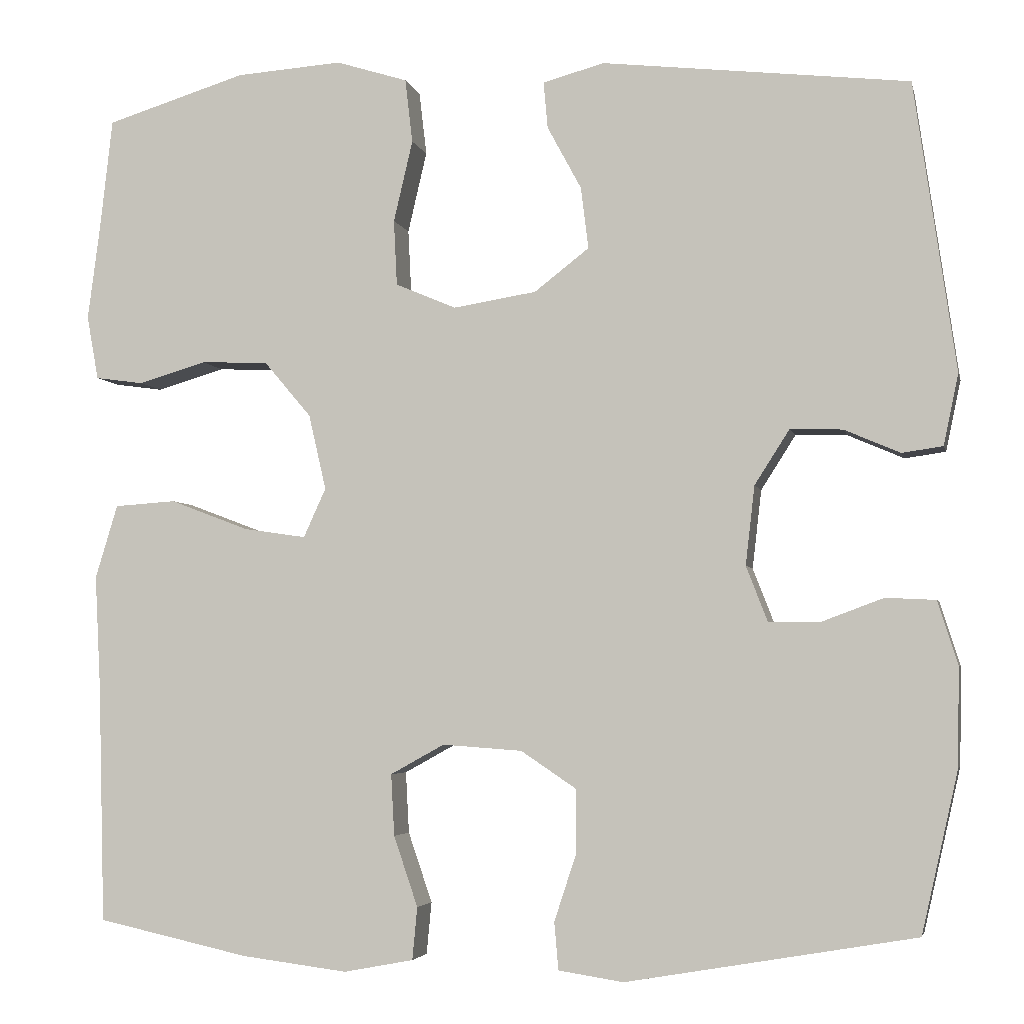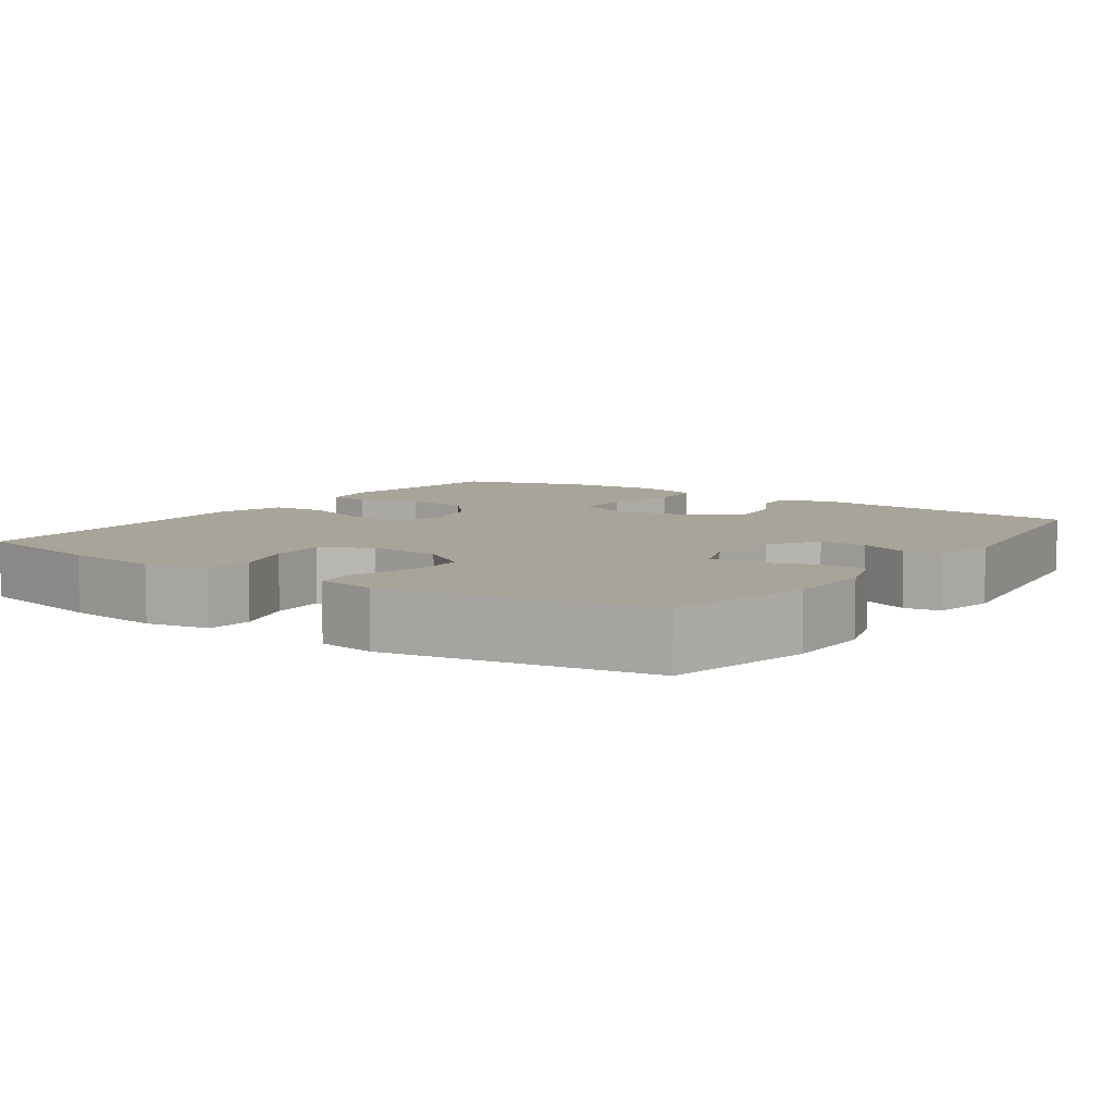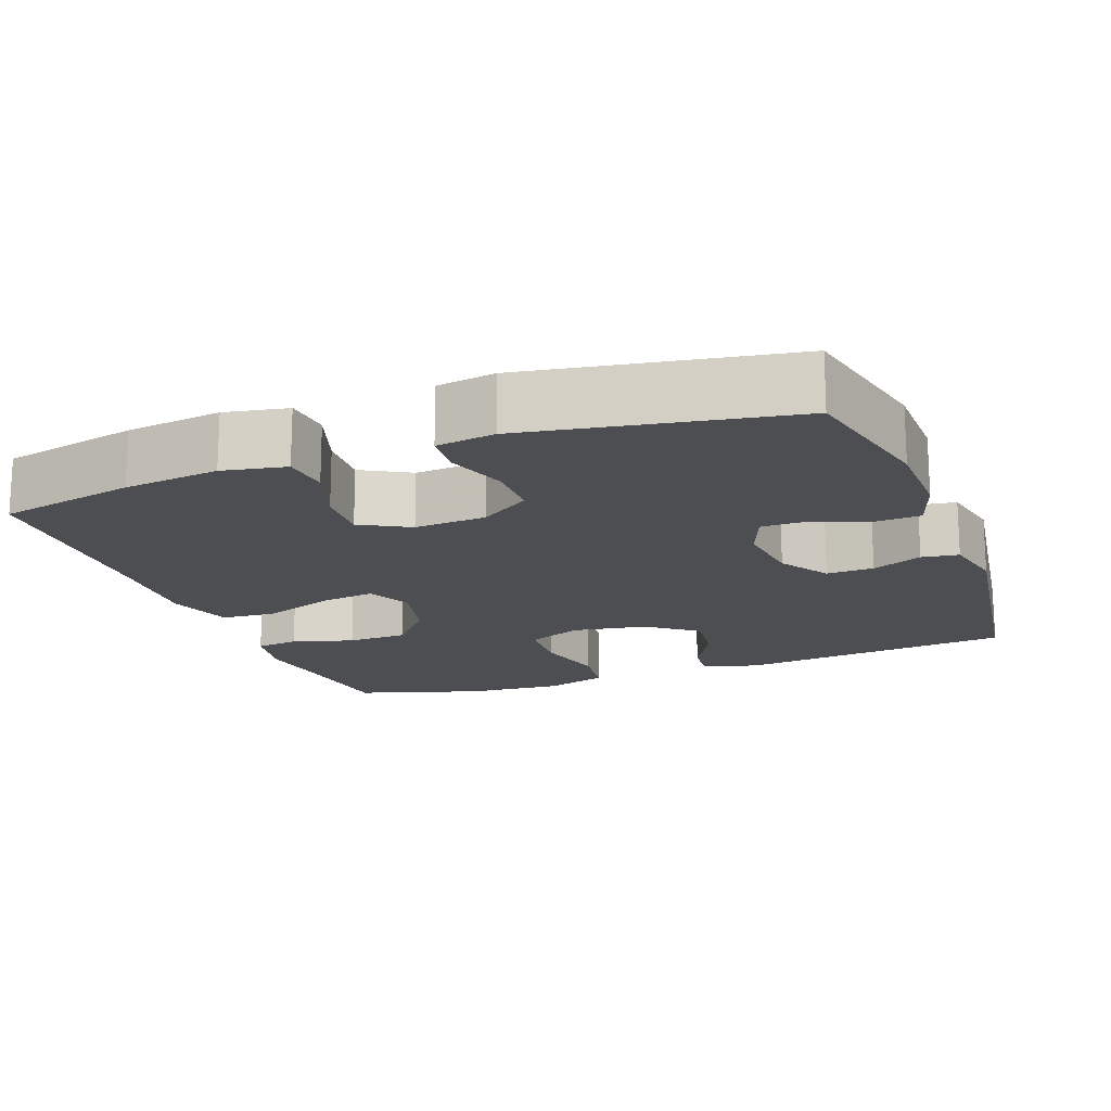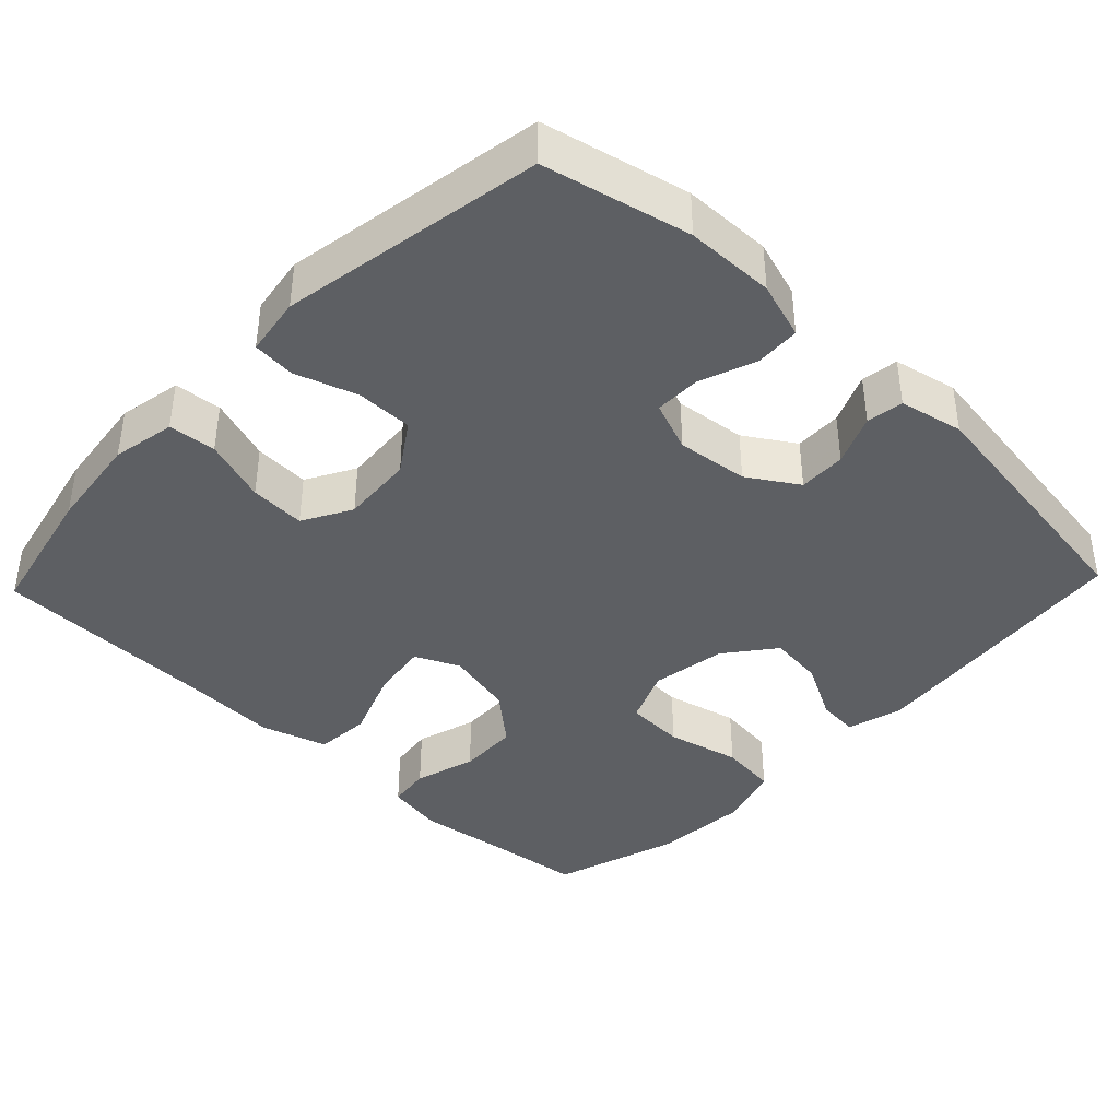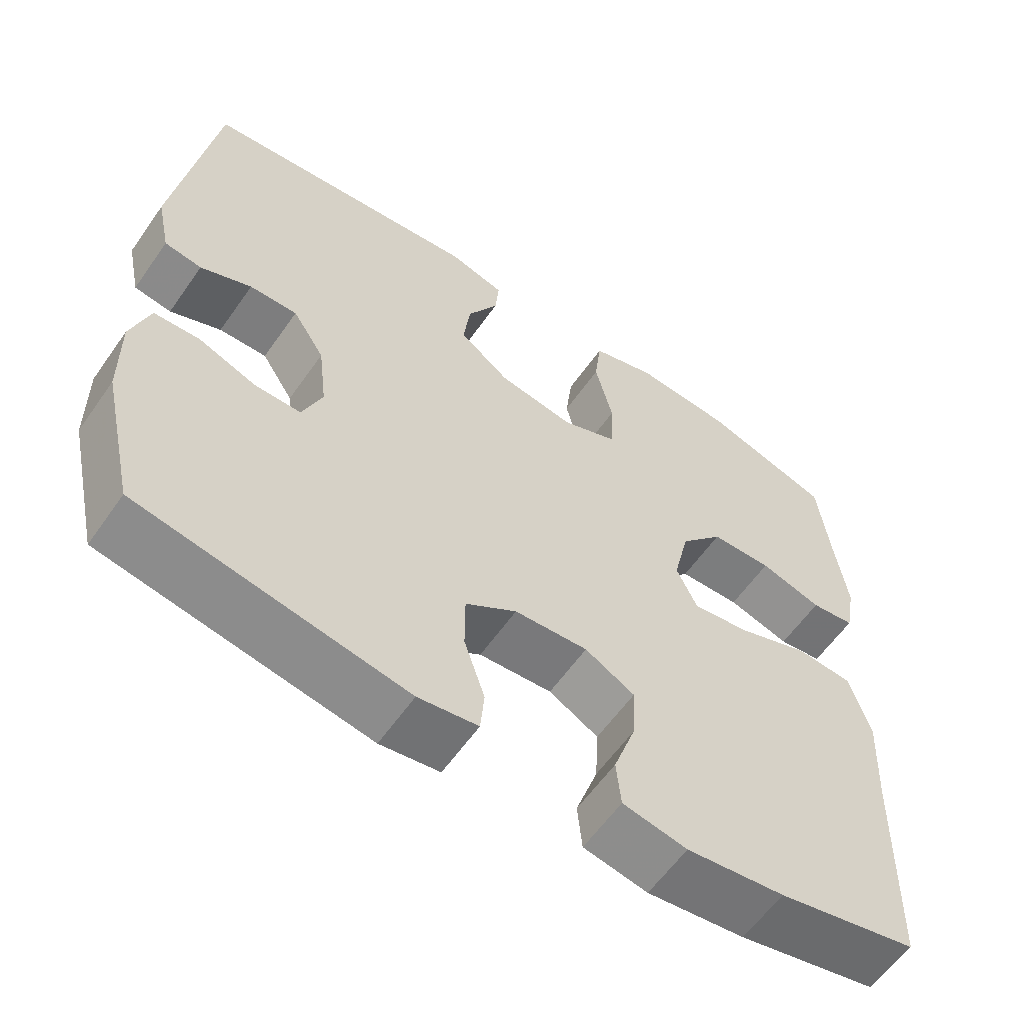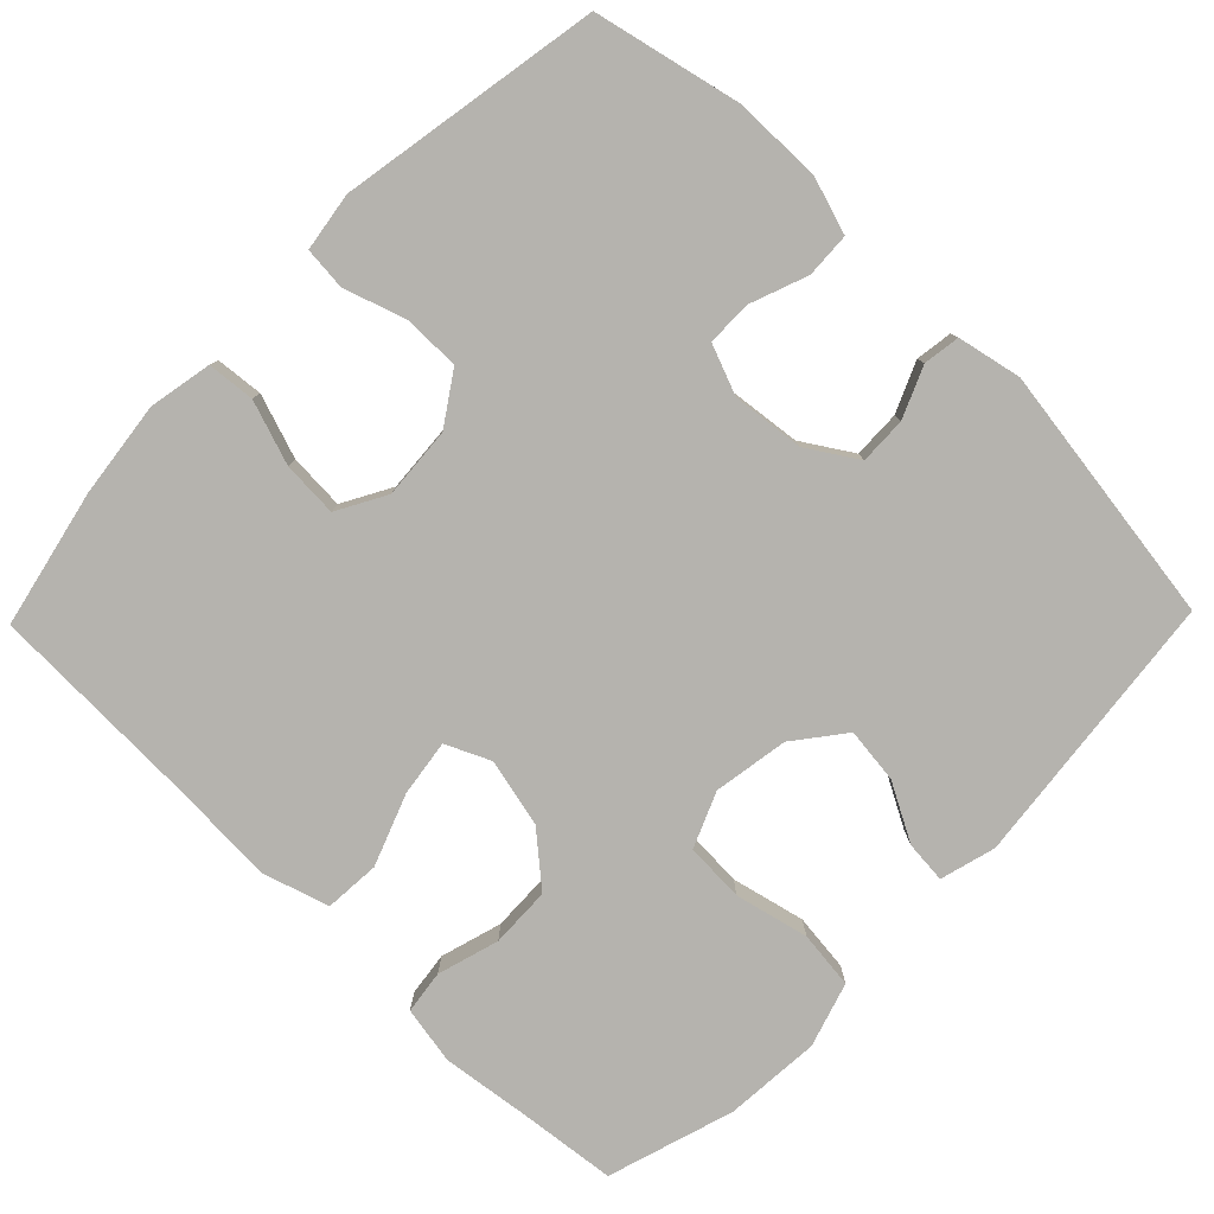
<metadata>
{"format":"obj","ext":"obj","renderer":"f3d","projection":"perspective","resolution":1024,"background":"white","views":[{"elev":-4.1,"azim":-167.7,"up":"+Z"},{"elev":7.2,"azim":-145.3,"up":"+Y"},{"elev":-16.6,"azim":-159.5,"up":"+Y"},{"elev":-40.0,"azim":-133.7,"up":"+Y"},{"elev":-60.0,"azim":-34.9,"up":"+Z"},{"elev":-79.9,"azim":-134.3,"up":"+Y"}]}
</metadata>
<code>
v -0.5 0.07 0.5
v -0.131 0.07 0.542
v -0.057 0.07 0.522
v -0.062 0.07 0.466
v -0.103 0.07 0.39
v -0.112 0.07 0.316
v -0.046 0.07 0.265
v 0.054 0.07 0.249
v 0.127 0.07 0.28
v 0.131 0.07 0.359
v 0.108 0.07 0.457
v 0.117 0.07 0.534
v 0.203 0.07 0.561
v 0.331 0.07 0.552
v 0.5 0.07 0.5
v 0.515 0.07 0.367
v 0.53 0.07 0.252
v 0.516 0.07 0.175
v 0.458 0.07 0.167
v 0.376 0.07 0.191
v 0.295 0.07 0.188
v 0.238 0.07 0.121
v 0.217 0.07 0.03
v 0.244 0.07 -0.029
v 0.319 0.07 -0.018
v 0.414 0.07 0.018
v 0.488 0.07 0.013
v 0.515 0.07 -0.076
v 0.508 0.07 -0.212
v 0.5 0.07 -0.5
v 0.317 0.07 -0.54
v 0.189 0.07 -0.556
v 0.105 0.07 -0.54
v 0.099 0.07 -0.477
v 0.128 0.07 -0.392
v 0.132 0.07 -0.318
v 0.067 0.07 -0.282
v -0.029 0.07 -0.289
v -0.096 0.07 -0.334
v -0.096 0.07 -0.409
v -0.069 0.07 -0.491
v -0.074 0.07 -0.548
v -0.152 0.07 -0.56
v -0.5 0.07 -0.5
v -0.544 0.07 -0.306
v -0.546 0.07 -0.188
v -0.522 0.07 -0.112
v -0.462 0.07 -0.109
v -0.387 0.07 -0.137
v -0.326 0.07 -0.137
v -0.3 0.07 -0.07
v -0.311 0.07 0.025
v -0.353 0.07 0.091
v -0.416 0.07 0.089
v -0.483 0.07 0.06
v -0.532 0.07 0.067
v -0.55 0.07 0.152
v -0.5 0 0.5
v -0.131 0 0.542
v -0.057 0 0.522
v -0.062 0 0.466
v -0.103 0 0.39
v -0.112 0 0.316
v -0.046 0 0.265
v 0.054 0 0.249
v 0.127 0 0.28
v 0.131 0 0.359
v 0.108 0 0.457
v 0.117 0 0.534
v 0.203 0 0.561
v 0.331 0 0.552
v 0.5 0 0.5
v 0.515 0 0.367
v 0.53 0 0.252
v 0.516 0 0.175
v 0.458 0 0.167
v 0.376 0 0.191
v 0.295 0 0.188
v 0.238 0 0.121
v 0.217 0 0.03
v 0.244 0 -0.029
v 0.319 0 -0.018
v 0.414 0 0.018
v 0.488 0 0.013
v 0.515 0 -0.076
v 0.508 0 -0.212
v 0.5 0 -0.5
v 0.317 0 -0.54
v 0.189 0 -0.556
v 0.105 0 -0.54
v 0.099 0 -0.477
v 0.128 0 -0.392
v 0.132 0 -0.318
v 0.067 0 -0.282
v -0.029 0 -0.289
v -0.096 0 -0.334
v -0.096 0 -0.409
v -0.069 0 -0.491
v -0.074 0 -0.548
v -0.152 0 -0.56
v -0.5 0 -0.5
v -0.544 0 -0.306
v -0.546 0 -0.188
v -0.522 0 -0.112
v -0.462 0 -0.109
v -0.387 0 -0.137
v -0.326 0 -0.137
v -0.3 0 -0.07
v -0.311 0 0.025
v -0.353 0 0.091
v -0.416 0 0.089
v -0.483 0 0.06
v -0.532 0 0.067
v -0.55 0 0.152
f 54 55 56 57
f 53 54 57 1
f 52 53 1 2
f 51 52 2 3
f 50 51 3
f 46 47 48 49
f 46 49 50
f 45 46 50
f 44 45 50
f 43 44 50
f 40 41 42 43
f 39 40 43 50
f 38 39 50
f 37 38 50
f 32 33 34 35
f 32 35 36
f 29 30 31 32
f 29 32 36
f 28 29 36 37
f 25 26 27 28
f 24 25 28 37
f 17 18 19 20
f 16 17 20 21
f 15 16 21
f 14 15 21 22
f 10 11 12 13
f 9 10 13 14
f 3 4 5
f 50 3 5
f 50 5 6
f 23 24 37 50
f 23 50 6 7
f 9 14 22 23
f 8 9 23
f 7 8 23
f 114 113 112 111
f 58 114 111 110
f 59 58 110 109
f 60 59 109 108
f 60 108 107
f 106 105 104 103
f 107 106 103
f 107 103 102
f 107 102 101
f 107 101 100
f 100 99 98 97
f 107 100 97 96
f 107 96 95
f 107 95 94
f 92 91 90 89
f 93 92 89
f 89 88 87 86
f 93 89 86
f 94 93 86 85
f 85 84 83 82
f 94 85 82 81
f 77 76 75 74
f 78 77 74 73
f 78 73 72
f 79 78 72 71
f 70 69 68 67
f 71 70 67 66
f 62 61 60
f 62 60 107
f 63 62 107
f 107 94 81 80
f 64 63 107 80
f 80 79 71 66
f 80 66 65
f 80 65 64
f 1 58 59 2
f 2 59 60 3
f 3 60 61 4
f 4 61 62 5
f 5 62 63 6
f 6 63 64 7
f 7 64 65 8
f 8 65 66 9
f 9 66 67 10
f 10 67 68 11
f 11 68 69 12
f 12 69 70 13
f 13 70 71 14
f 14 71 72 15
f 15 72 73 16
f 16 73 74 17
f 17 74 75 18
f 18 75 76 19
f 19 76 77 20
f 20 77 78 21
f 21 78 79 22
f 22 79 80 23
f 23 80 81 24
f 24 81 82 25
f 25 82 83 26
f 26 83 84 27
f 27 84 85 28
f 28 85 86 29
f 29 86 87 30
f 30 87 88 31
f 31 88 89 32
f 32 89 90 33
f 33 90 91 34
f 34 91 92 35
f 35 92 93 36
f 36 93 94 37
f 37 94 95 38
f 38 95 96 39
f 39 96 97 40
f 40 97 98 41
f 41 98 99 42
f 42 99 100 43
f 43 100 101 44
f 44 101 102 45
f 45 102 103 46
f 46 103 104 47
f 47 104 105 48
f 48 105 106 49
f 49 106 107 50
f 50 107 108 51
f 51 108 109 52
f 52 109 110 53
f 53 110 111 54
f 54 111 112 55
f 55 112 113 56
f 56 113 114 57
f 57 114 58 1

</code>
